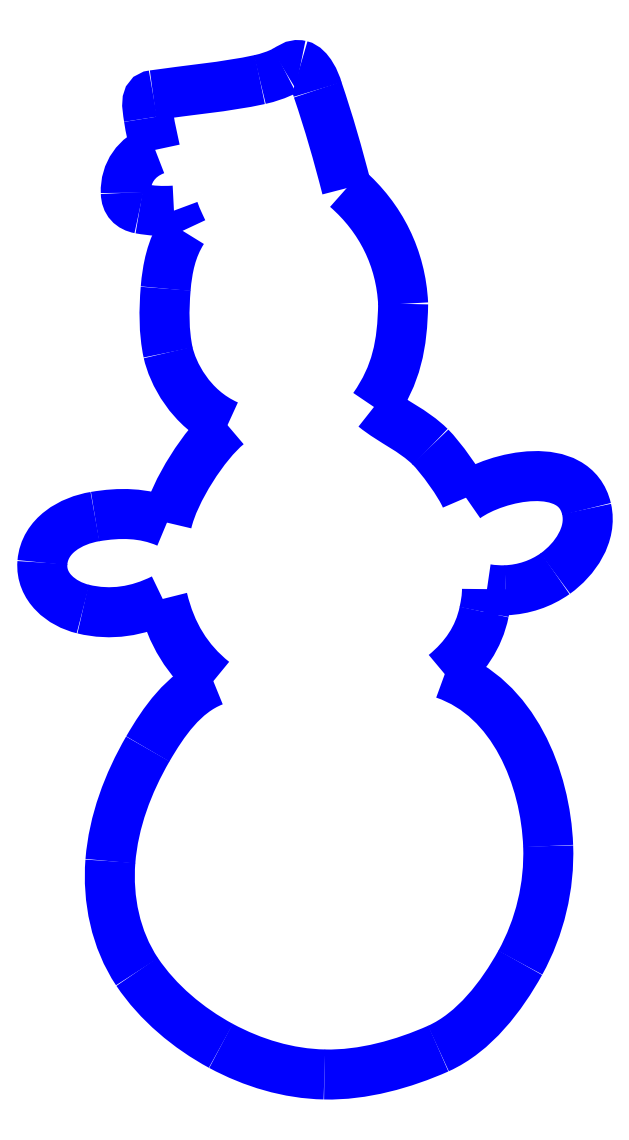
<metadata>
{"format":"dxf","ext":"dxf","renderer":"ezdxf+matplotlib","layout":"modelspace","background":"white","min_lineweight":24,"dpi":150}
</metadata>
<code>
0
SECTION
2
ENTITIES
0
SPLINE
8
Layer_1
70
8
71
3
72
8
73
4
74
0
40
0
40
0
40
0
40
0
40
1
40
1
40
1
40
1
10
153.2
20
143.6
30
0
10
152.7
20
144.8
30
0
10
150.8
20
147.4
30
0
10
149.9
20
148.3
30
0
0
SPLINE
8
Layer_1
70
8
71
3
72
8
73
4
74
0
40
0
40
0
40
0
40
0
40
1
40
1
40
1
40
1
10
149.9
20
148.3
30
0
10
148.2
20
149.9
30
0
10
146.4
20
150.6
30
0
10
144.6
20
152
30
0
0
SPLINE
8
Layer_1
70
8
71
3
72
8
73
4
74
0
40
0
40
0
40
0
40
0
40
1
40
1
40
1
40
1
10
144.6
20
152
30
0
10
146.7
20
155.1
30
0
10
147.3
20
157.8
30
0
10
147.3
20
161.7
30
0
0
SPLINE
8
Layer_1
70
8
71
3
72
8
73
4
74
0
40
0
40
0
40
0
40
0
40
1
40
1
40
1
40
1
10
147.3
20
161.7
30
0
10
147.1
20
165.9
30
0
10
145.2
20
169.7
30
0
10
142.1
20
172.5
30
0
0
SPLINE
8
Layer_1
70
8
71
3
72
8
73
4
74
0
40
0
40
0
40
0
40
0
40
1
40
1
40
1
40
1
10
142.1
20
172.5
30
0
10
141.2
20
175.7
30
0
10
140.4
20
178.5
30
0
10
139.3
20
181.7
30
0
0
SPLINE
8
Layer_1
70
8
71
3
72
8
73
4
74
0
40
0
40
0
40
0
40
0
40
1
40
1
40
1
40
1
10
139.3
20
181.7
30
0
10
139.1
20
182.4
30
0
10
138.5
20
183.8
30
0
10
137.7
20
183.9
30
0
0
SPLINE
8
Layer_1
70
8
71
3
72
8
73
4
74
0
40
0
40
0
40
0
40
0
40
1
40
1
40
1
40
1
10
137.7
20
183.9
30
0
10
137.2
20
184.1
30
0
10
136.7
20
183.7
30
0
10
136.3
20
183.4
30
0
0
SPLINE
8
Layer_1
70
8
71
3
72
8
73
4
74
0
40
0
40
0
40
0
40
0
40
1
40
1
40
1
40
1
10
136.3
20
183.4
30
0
10
135.5
20
183
30
0
10
134.7
20
182.8
30
0
10
133.9
20
182.6
30
0
0
SPLINE
8
Layer_1
70
8
71
3
72
8
73
4
74
0
40
0
40
0
40
0
40
0
40
1
40
1
40
1
40
1
10
133.9
20
182.6
30
0
10
130.7
20
181.9
30
0
10
127.3
20
181.6
30
0
10
124
20
181.2
30
0
0
SPLINE
8
Layer_1
70
8
71
3
72
8
73
4
74
0
40
0
40
0
40
0
40
0
40
1
40
1
40
1
40
1
10
124
20
181.2
30
0
10
123.3
20
181.1
30
0
10
123.4
20
180.2
30
0
10
123.6
20
179
30
0
0
SPLINE
8
Layer_1
70
8
71
3
72
8
73
4
74
0
40
0
40
0
40
0
40
0
40
1
40
1
40
1
40
1
10
123.6
20
179
30
0
10
123.7
20
178
30
0
10
124
20
177.1
30
0
10
124.2
20
176
30
0
0
SPLINE
8
Layer_1
70
8
71
3
72
8
73
4
74
0
40
0
40
0
40
0
40
0
40
1
40
1
40
1
40
1
10
124.2
20
176
30
0
10
122.5
20
175.4
30
0
10
121.4
20
173.9
30
0
10
121.4
20
172
30
0
0
SPLINE
8
Layer_1
70
8
71
3
72
8
73
4
74
0
40
0
40
0
40
0
40
0
40
1
40
1
40
1
40
1
10
121.4
20
172
30
0
10
121.4
20
171.2
30
0
10
121.9
20
170.7
30
0
10
122.7
20
170.6
30
0
0
SPLINE
8
Layer_1
70
8
71
3
72
8
73
4
74
0
40
0
40
0
40
0
40
0
40
1
40
1
40
1
40
1
10
122.7
20
170.6
30
0
10
123.9
20
170.3
30
0
10
124.7
20
170.3
30
0
10
125.9
20
170.4
30
0
0
SPLINE
8
Layer_1
70
8
71
3
72
8
73
4
74
0
40
0
40
0
40
0
40
0
40
1
40
1
40
1
40
1
10
125.9
20
170.4
30
0
10
126.3
20
169.4
30
0
10
126.3
20
169.4
30
0
10
126.7
20
168.5
30
0
0
SPLINE
8
Layer_1
70
8
71
3
72
8
73
4
74
0
40
0
40
0
40
0
40
0
40
1
40
1
40
1
40
1
10
126.7
20
168.5
30
0
10
125.7
20
166.8
30
0
10
125.3
20
165
30
0
10
125.1
20
163.1
30
0
0
SPLINE
8
Layer_1
70
8
71
3
72
8
73
4
74
0
40
0
40
0
40
0
40
0
40
1
40
1
40
1
40
1
10
125.1
20
163.1
30
0
10
125
20
161.1
30
0
10
125
20
159
30
0
10
125.4
20
157.1
30
0
0
SPLINE
8
Layer_1
70
8
71
3
72
8
73
4
74
0
40
0
40
0
40
0
40
0
40
1
40
1
40
1
40
1
10
125.4
20
157.1
30
0
10
125.8
20
155.3
30
0
10
127.4
20
151.9
30
0
10
130.9
20
150.3
30
0
0
SPLINE
8
Layer_1
70
8
71
3
72
8
73
4
74
0
40
0
40
0
40
0
40
0
40
1
40
1
40
1
40
1
10
130.9
20
150.3
30
0
10
128.8
20
148.6
30
0
10
125.9
20
144.2
30
0
10
125.3
20
141.2
30
0
0
SPLINE
8
Layer_1
70
8
71
3
72
8
73
4
74
0
40
0
40
0
40
0
40
0
40
1
40
1
40
1
40
1
10
125.3
20
141.2
30
0
10
123.1
20
142.2
30
0
10
120.8
20
142.2
30
0
10
118.5
20
141.8
30
0
0
SPLINE
8
Layer_1
70
8
71
3
72
8
73
4
74
0
40
0
40
0
40
0
40
0
40
1
40
1
40
1
40
1
10
118.5
20
141.8
30
0
10
116.3
20
141.4
30
0
10
113.8
20
140
30
0
10
113.6
20
137.5
30
0
0
SPLINE
8
Layer_1
70
8
71
3
72
8
73
4
74
0
40
0
40
0
40
0
40
0
40
1
40
1
40
1
40
1
10
113.6
20
137.5
30
0
10
113.5
20
135.2
30
0
10
115.4
20
133.6
30
0
10
117.4
20
133.2
30
0
0
SPLINE
8
Layer_1
70
8
71
3
72
8
73
4
74
0
40
0
40
0
40
0
40
0
40
1
40
1
40
1
40
1
10
117.4
20
133.2
30
0
10
120.1
20
132.5
30
0
10
122.5
20
132.9
30
0
10
124.9
20
134.1
30
0
0
SPLINE
8
Layer_1
70
8
71
3
72
8
73
4
74
0
40
0
40
0
40
0
40
0
40
1
40
1
40
1
40
1
10
124.9
20
134.1
30
0
10
125.7
20
130.9
30
0
10
127.2
20
128.3
30
0
10
129.6
20
126.4
30
0
0
SPLINE
8
Layer_1
70
8
71
3
72
8
73
4
74
0
40
0
40
0
40
0
40
0
40
1
40
1
40
1
40
1
10
129.6
20
126.4
30
0
10
126.8
20
125.3
30
0
10
125
20
122.6
30
0
10
123.5
20
120.1
30
0
0
SPLINE
8
Layer_1
70
8
71
3
72
8
73
4
74
0
40
0
40
0
40
0
40
0
40
1
40
1
40
1
40
1
10
123.5
20
120.1
30
0
10
121.6
20
116.9
30
0
10
120.3
20
113.3
30
0
10
120
20
109.6
30
0
0
SPLINE
8
Layer_1
70
8
71
3
72
8
73
4
74
0
40
0
40
0
40
0
40
0
40
1
40
1
40
1
40
1
10
120
20
109.6
30
0
10
119.7
20
106
30
0
10
120.5
20
102.3
30
0
10
122.5
20
99.29
30
0
0
SPLINE
8
Layer_1
70
8
71
3
72
8
73
4
74
0
40
0
40
0
40
0
40
0
40
1
40
1
40
1
40
1
10
122.5
20
99.29
30
0
10
124.4
20
96.39
30
0
10
127.3
20
94.01
30
0
10
130.3
20
92.37
30
0
0
SPLINE
8
Layer_1
70
8
71
3
72
8
73
4
74
0
40
0
40
0
40
0
40
0
40
1
40
1
40
1
40
1
10
130.3
20
92.37
30
0
10
133.3
20
90.77
30
0
10
136.6
20
89.76
30
0
10
140
20
89.69
30
0
0
SPLINE
8
Layer_1
70
8
71
3
72
8
73
4
74
0
40
0
40
0
40
0
40
0
40
1
40
1
40
1
40
1
10
140
20
89.69
30
0
10
143.6
20
89.6
30
0
10
147.4
20
90.68
30
0
10
150.6
20
92.12
30
0
0
SPLINE
8
Layer_1
70
8
71
3
72
8
73
4
74
0
40
0
40
0
40
0
40
0
40
1
40
1
40
1
40
1
10
150.6
20
92.12
30
0
10
154
20
93.62
30
0
10
156.5
20
97
30
0
10
158.3
20
100.1
30
0
0
SPLINE
8
Layer_1
70
8
71
3
72
8
73
4
74
0
40
0
40
0
40
0
40
0
40
1
40
1
40
1
40
1
10
158.3
20
100.1
30
0
10
160.1
20
103.4
30
0
10
161
20
107.3
30
0
10
160.9
20
111
30
0
0
SPLINE
8
Layer_1
70
8
71
3
72
8
73
4
74
0
40
0
40
0
40
0
40
0
40
1
40
1
40
1
40
1
10
160.9
20
111
30
0
10
160.6
20
117.4
30
0
10
157.6
20
124.9
30
0
10
151.2
20
127.1
30
0
0
SPLINE
8
Layer_1
70
8
71
3
72
8
73
4
74
0
40
0
40
0
40
0
40
0
40
1
40
1
40
1
40
1
10
151.2
20
127.1
30
0
10
153
20
128.6
30
0
10
154.4
20
130.5
30
0
10
154.9
20
132.9
30
0
0
SPLINE
8
Layer_1
70
8
71
3
72
8
73
4
74
0
40
0
40
0
40
0
40
0
40
1
40
1
40
1
40
1
10
154.9
20
132.9
30
0
10
155.2
20
134.4
30
0
10
155.1
20
134.7
30
0
10
155.2
20
135
30
0
0
SPLINE
8
Layer_1
70
8
71
3
72
8
73
4
74
0
40
0
40
0
40
0
40
0
40
1
40
1
40
1
40
1
10
155.2
20
135
30
0
10
155.7
20
134.9
30
0
10
156.3
20
134.9
30
0
10
156.9
20
134.9
30
0
0
SPLINE
8
Layer_1
70
8
71
3
72
8
73
4
74
0
40
0
40
0
40
0
40
0
40
1
40
1
40
1
40
1
10
156.9
20
134.9
30
0
10
158.6
20
135
30
0
10
160.2
20
135.5
30
0
10
161.5
20
136.5
30
0
0
SPLINE
8
Layer_1
70
8
71
3
72
8
73
4
74
0
40
0
40
0
40
0
40
0
40
1
40
1
40
1
40
1
10
161.5
20
136.5
30
0
10
163.4
20
137.8
30
0
10
165
20
140.1
30
0
10
164.5
20
142.5
30
0
0
SPLINE
8
Layer_1
70
8
71
3
72
8
73
4
74
0
40
0
40
0
40
0
40
0
40
1
40
1
40
1
40
1
10
164.5
20
142.5
30
0
10
163.4
20
147.2
30
0
10
156.1
20
145.6
30
0
10
153.2
20
143.6
30
0
0
ENDSEC
0
EOF

</code>
